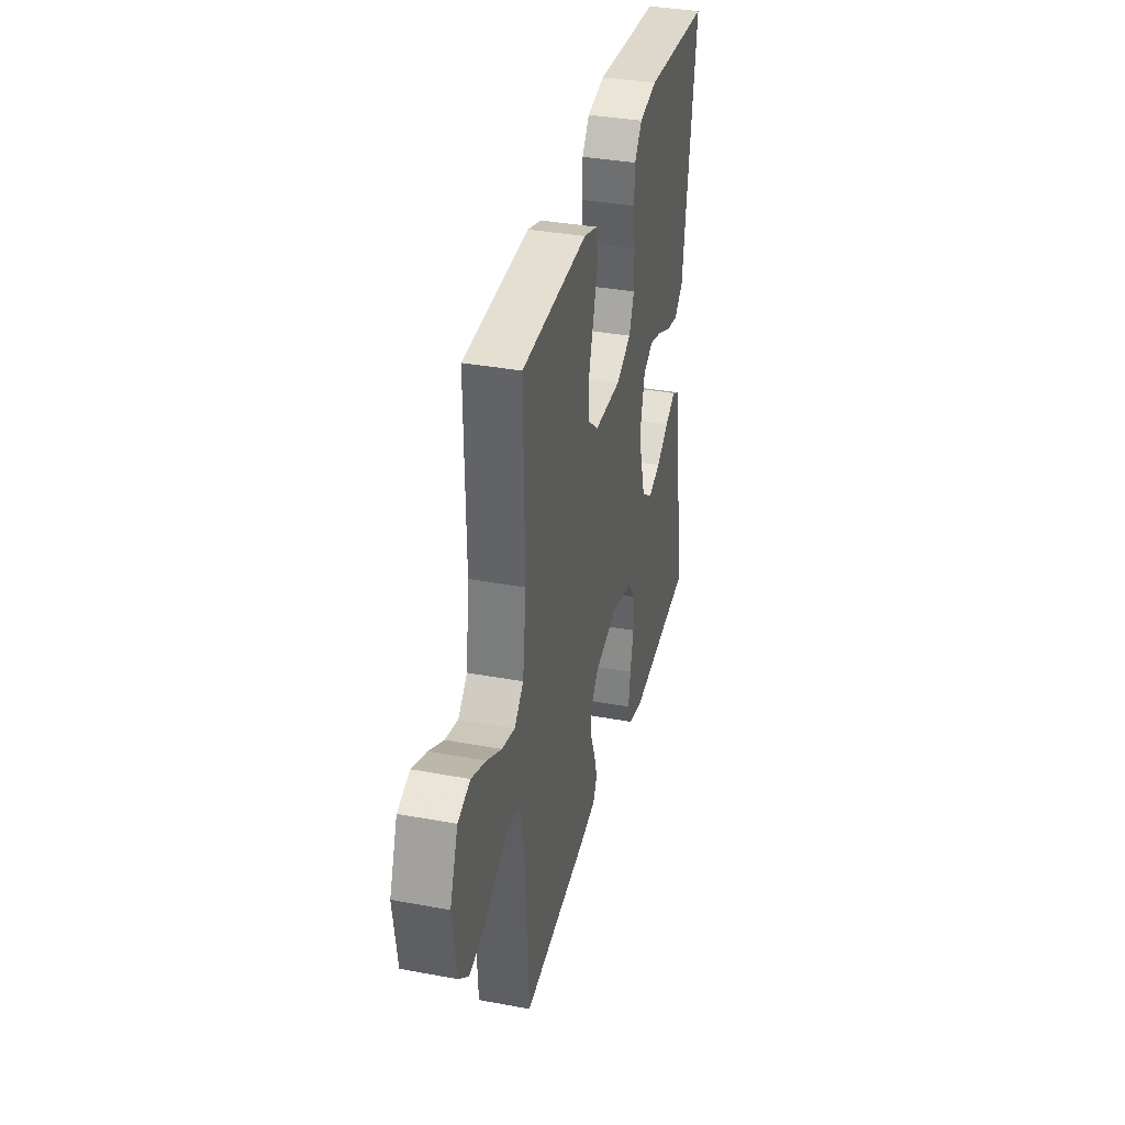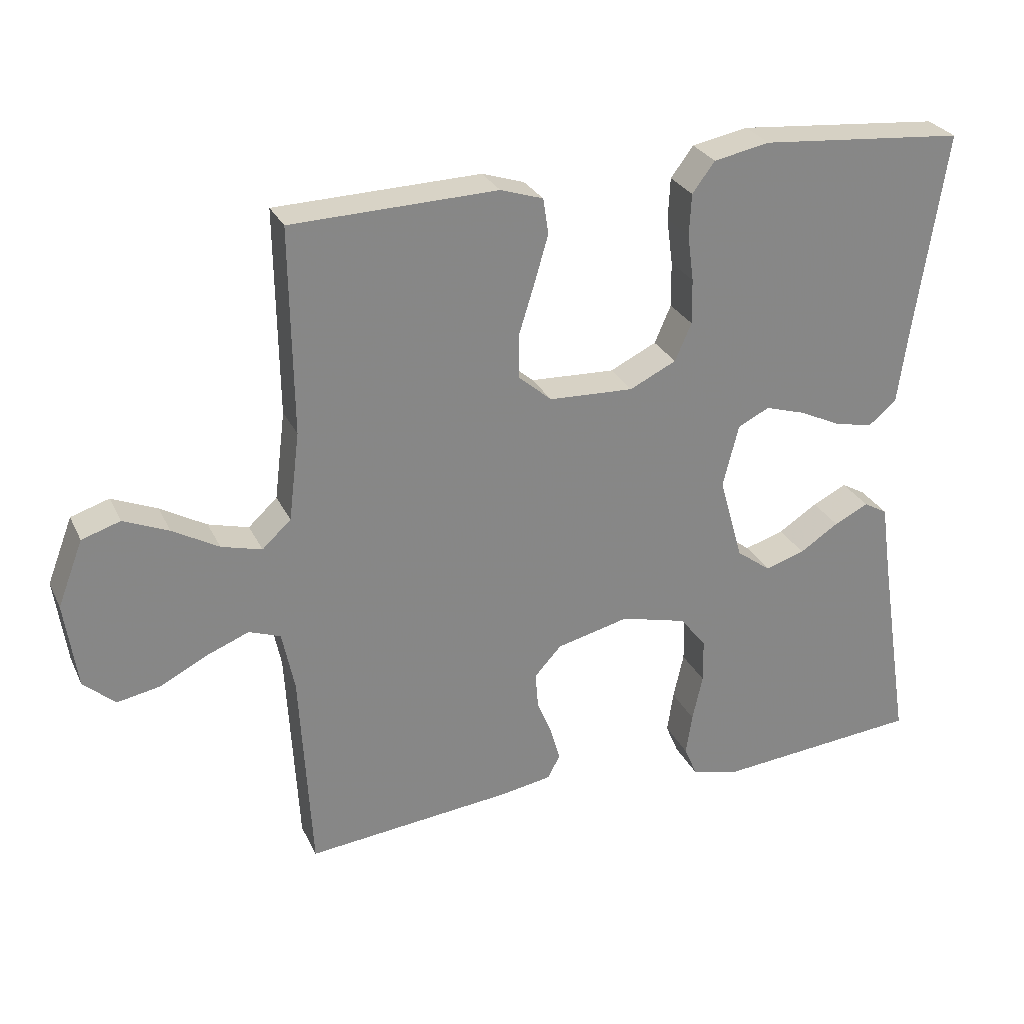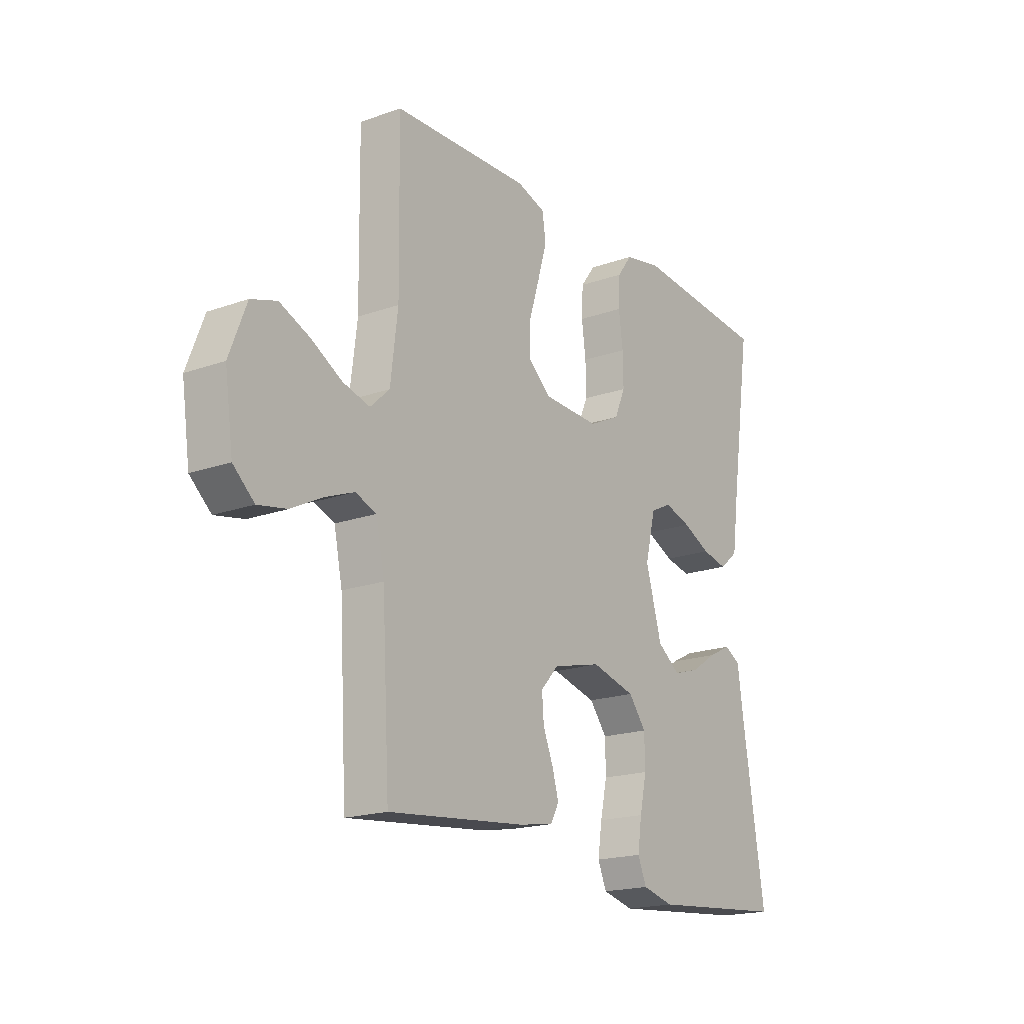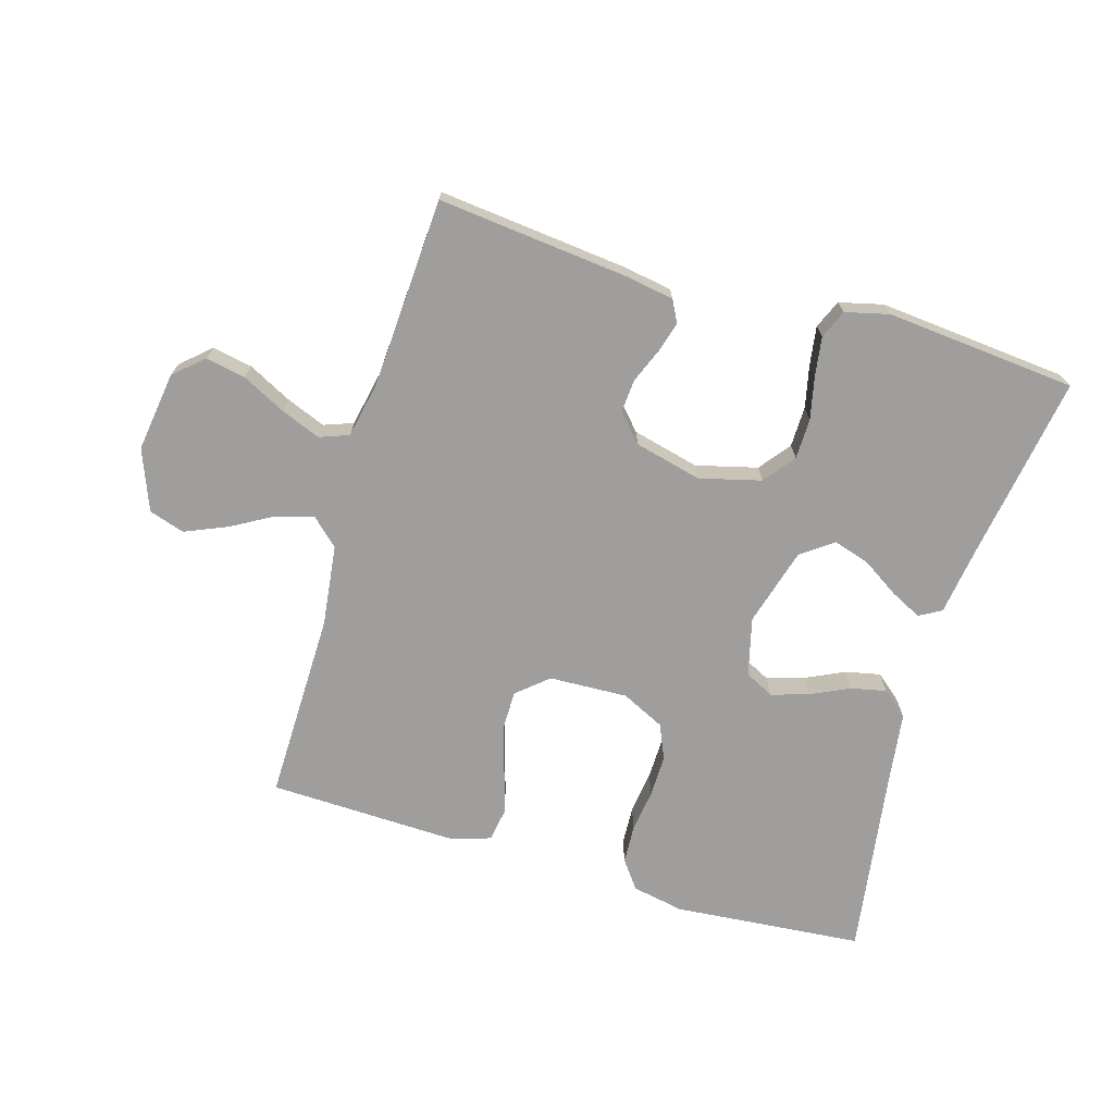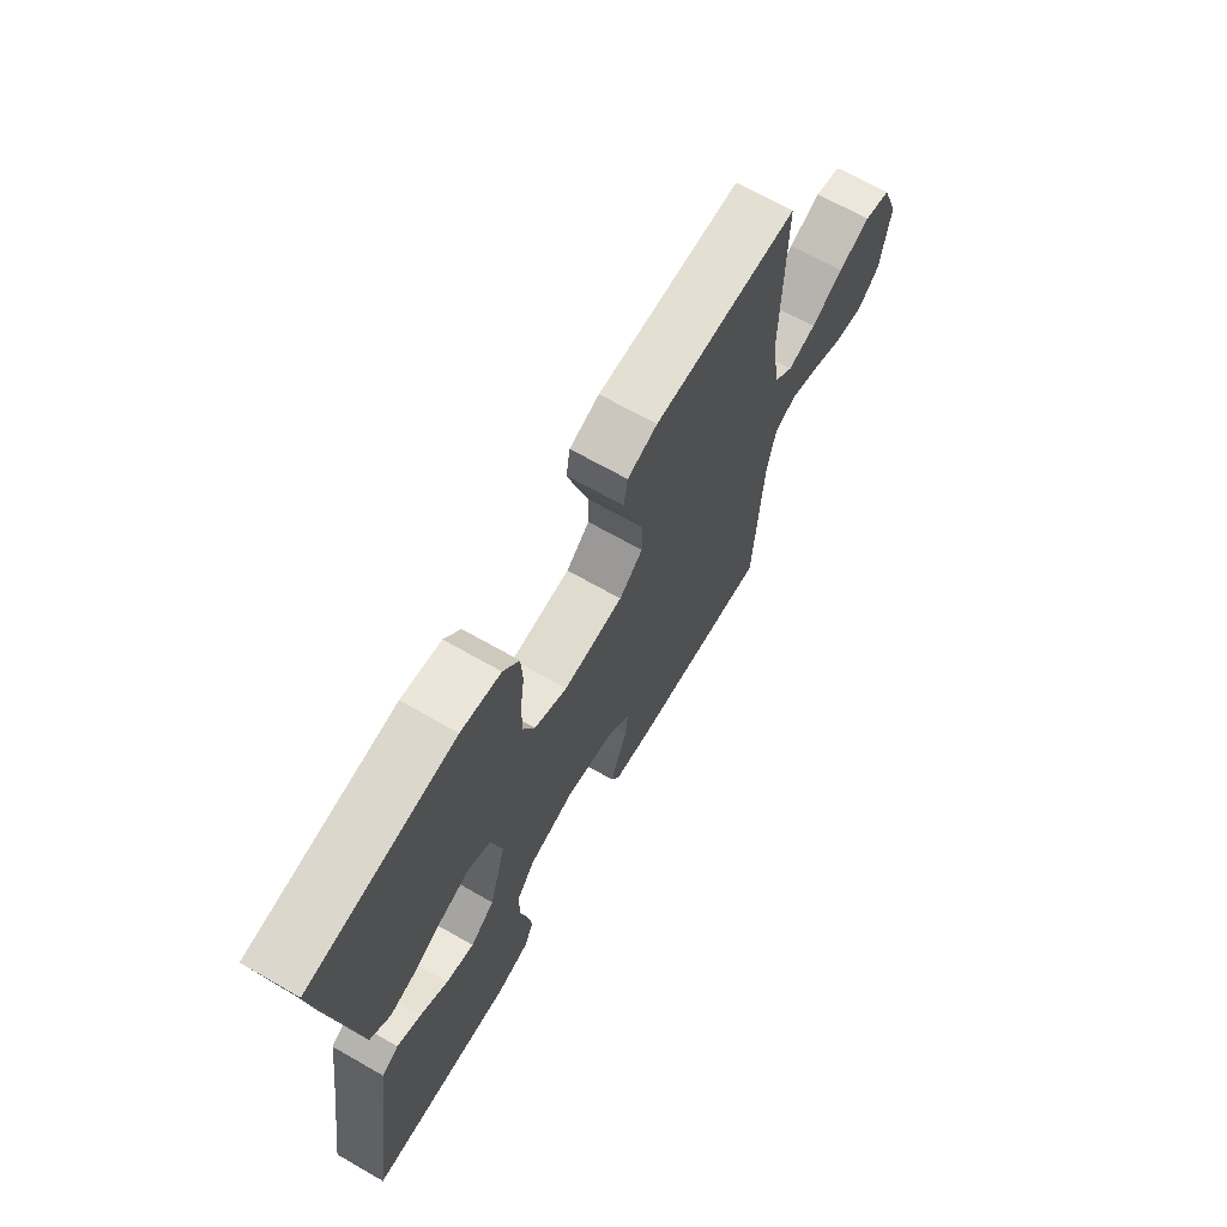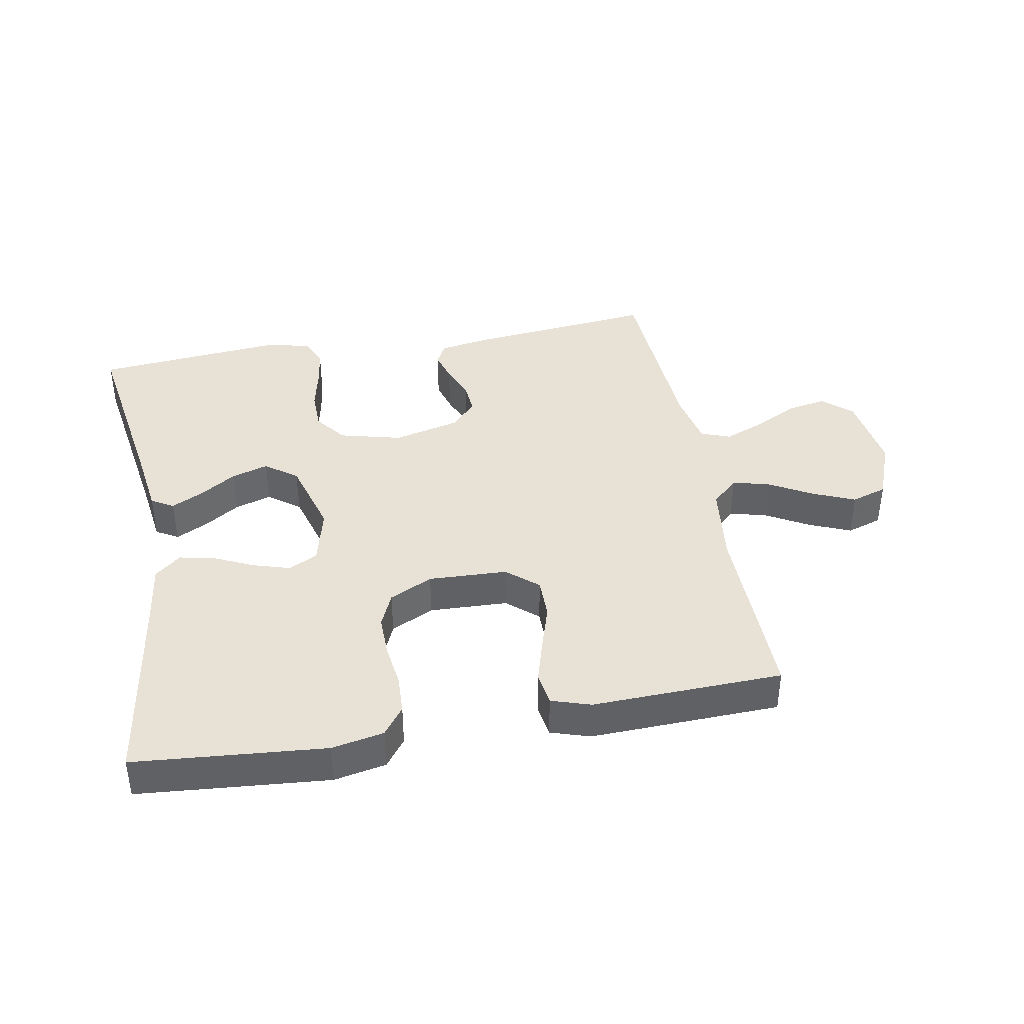
<metadata>
{"format":"obj","ext":"obj","renderer":"f3d","projection":"perspective","resolution":1024,"background":"white","views":[{"elev":36.0,"azim":103.7,"up":"+Z"},{"elev":27.8,"azim":158.6,"up":"+Z"},{"elev":-18.7,"azim":124.3,"up":"+Z"},{"elev":-70.9,"azim":163.5,"up":"+Y"},{"elev":68.2,"azim":-60.3,"up":"+Z"},{"elev":40.1,"azim":-10.4,"up":"+Y"}]}
</metadata>
<code>
v -0.5 0.07 0.5
v -0.2 0.07 0.526
v -0.118 0.07 0.51
v -0.085 0.07 0.466
v -0.082 0.07 0.405
v -0.091 0.07 0.337
v -0.092 0.07 0.271
v -0.068 0.07 0.216
v 0 0.07 0.183
v 0.124 0.07 0.188
v 0.173 0.07 0.23
v 0.173 0.07 0.294
v 0.15 0.07 0.368
v 0.13 0.07 0.437
v 0.138 0.07 0.489
v 0.2 0.07 0.509
v 0.5 0.07 0.5
v 0.496 0.07 0.2
v 0.512 0.07 0.071
v 0.554 0.07 0.032
v 0.613 0.07 0.048
v 0.68 0.07 0.086
v 0.746 0.07 0.114
v 0.802 0.07 0.096
v 0.839 0.07 0
v 0.821 0.07 -0.126
v 0.775 0.07 -0.167
v 0.712 0.07 -0.155
v 0.644 0.07 -0.12
v 0.581 0.07 -0.095
v 0.535 0.07 -0.112
v 0.517 0.07 -0.2
v 0.5 0.07 -0.5
v 0.2 0.07 -0.469
v 0.123 0.07 -0.456
v 0.105 0.07 -0.422
v 0.119 0.07 -0.373
v 0.141 0.07 -0.319
v 0.145 0.07 -0.267
v 0.106 0.07 -0.224
v 0 0.07 -0.198
v -0.097 0.07 -0.223
v -0.135 0.07 -0.272
v -0.136 0.07 -0.336
v -0.121 0.07 -0.404
v -0.112 0.07 -0.465
v -0.131 0.07 -0.51
v -0.2 0.07 -0.527
v -0.5 0.07 -0.5
v -0.453 0.07 -0.2
v -0.439 0.07 -0.1
v -0.404 0.07 -0.08
v -0.354 0.07 -0.105
v -0.297 0.07 -0.142
v -0.239 0.07 -0.16
v -0.189 0.07 -0.123
v -0.154 0.07 0
v -0.177 0.07 0.092
v -0.223 0.07 0.115
v -0.282 0.07 0.097
v -0.343 0.07 0.068
v -0.399 0.07 0.056
v -0.44 0.07 0.09
v -0.455 0.07 0.2
v -0.5 0 0.5
v -0.2 0 0.526
v -0.118 0 0.51
v -0.085 0 0.466
v -0.082 0 0.405
v -0.091 0 0.337
v -0.092 0 0.271
v -0.068 0 0.216
v 0 0 0.183
v 0.124 0 0.188
v 0.173 0 0.23
v 0.173 0 0.294
v 0.15 0 0.368
v 0.13 0 0.437
v 0.138 0 0.489
v 0.2 0 0.509
v 0.5 0 0.5
v 0.496 0 0.2
v 0.512 0 0.071
v 0.554 0 0.032
v 0.613 0 0.048
v 0.68 0 0.086
v 0.746 0 0.114
v 0.802 0 0.096
v 0.839 0 0
v 0.821 0 -0.126
v 0.775 0 -0.167
v 0.712 0 -0.155
v 0.644 0 -0.12
v 0.581 0 -0.095
v 0.535 0 -0.112
v 0.517 0 -0.2
v 0.5 0 -0.5
v 0.2 0 -0.469
v 0.123 0 -0.456
v 0.105 0 -0.422
v 0.119 0 -0.373
v 0.141 0 -0.319
v 0.145 0 -0.267
v 0.106 0 -0.224
v 0 0 -0.198
v -0.097 0 -0.223
v -0.135 0 -0.272
v -0.136 0 -0.336
v -0.121 0 -0.404
v -0.112 0 -0.465
v -0.131 0 -0.51
v -0.2 0 -0.527
v -0.5 0 -0.5
v -0.453 0 -0.2
v -0.439 0 -0.1
v -0.404 0 -0.08
v -0.354 0 -0.105
v -0.297 0 -0.142
v -0.239 0 -0.16
v -0.189 0 -0.123
v -0.154 0 0
v -0.177 0 0.092
v -0.223 0 0.115
v -0.282 0 0.097
v -0.343 0 0.068
v -0.399 0 0.056
v -0.44 0 0.09
v -0.455 0 0.2
f 62 63 64
f 61 62 64
f 60 61 64
f 4 5 6
f 3 4 6
f 2 3 6
f 1 2 6
f 64 1 6
f 60 64 6
f 59 60 6
f 58 59 6 7
f 57 58 7 8
f 56 57 8 9
f 52 53 54
f 51 52 54
f 50 51 54
f 50 54 55
f 49 50 55
f 48 49 55
f 47 48 55
f 46 47 55
f 45 46 55
f 44 45 55
f 43 44 55 56
f 36 37 38
f 35 36 38
f 34 35 38
f 33 34 38
f 32 33 38
f 31 32 38 39
f 27 28 29
f 26 27 29
f 25 26 29
f 24 25 29
f 23 24 29
f 22 23 29
f 21 22 29
f 20 21 29 30
f 19 20 30 31
f 16 17 18
f 15 16 18
f 14 15 18
f 13 14 18
f 12 13 18
f 11 12 18 19
f 31 39 40
f 19 31 40
f 11 19 40
f 10 11 40
f 56 9 10
f 43 56 10
f 42 43 10
f 10 40 41
f 10 41 42
f 128 127 126
f 128 126 125
f 128 125 124
f 70 69 68
f 70 68 67
f 70 67 66
f 70 66 65
f 70 65 128
f 70 128 124
f 70 124 123
f 71 70 123 122
f 72 71 122 121
f 73 72 121 120
f 118 117 116
f 118 116 115
f 118 115 114
f 119 118 114
f 119 114 113
f 119 113 112
f 119 112 111
f 119 111 110
f 119 110 109
f 119 109 108
f 120 119 108 107
f 102 101 100
f 102 100 99
f 102 99 98
f 102 98 97
f 102 97 96
f 103 102 96 95
f 93 92 91
f 93 91 90
f 93 90 89
f 93 89 88
f 93 88 87
f 93 87 86
f 93 86 85
f 94 93 85 84
f 95 94 84 83
f 82 81 80
f 82 80 79
f 82 79 78
f 82 78 77
f 82 77 76
f 83 82 76 75
f 104 103 95
f 104 95 83
f 104 83 75
f 104 75 74
f 74 73 120
f 74 120 107
f 74 107 106
f 105 104 74
f 106 105 74
f 1 65 66 2
f 2 66 67 3
f 3 67 68 4
f 4 68 69 5
f 5 69 70 6
f 6 70 71 7
f 7 71 72 8
f 8 72 73 9
f 9 73 74 10
f 10 74 75 11
f 11 75 76 12
f 12 76 77 13
f 13 77 78 14
f 14 78 79 15
f 15 79 80 16
f 16 80 81 17
f 17 81 82 18
f 18 82 83 19
f 19 83 84 20
f 20 84 85 21
f 21 85 86 22
f 22 86 87 23
f 23 87 88 24
f 24 88 89 25
f 25 89 90 26
f 26 90 91 27
f 27 91 92 28
f 28 92 93 29
f 29 93 94 30
f 30 94 95 31
f 31 95 96 32
f 32 96 97 33
f 33 97 98 34
f 34 98 99 35
f 35 99 100 36
f 36 100 101 37
f 37 101 102 38
f 38 102 103 39
f 39 103 104 40
f 40 104 105 41
f 41 105 106 42
f 42 106 107 43
f 43 107 108 44
f 44 108 109 45
f 45 109 110 46
f 46 110 111 47
f 47 111 112 48
f 48 112 113 49
f 49 113 114 50
f 50 114 115 51
f 51 115 116 52
f 52 116 117 53
f 53 117 118 54
f 54 118 119 55
f 55 119 120 56
f 56 120 121 57
f 57 121 122 58
f 58 122 123 59
f 59 123 124 60
f 60 124 125 61
f 61 125 126 62
f 62 126 127 63
f 63 127 128 64
f 64 128 65 1

</code>
